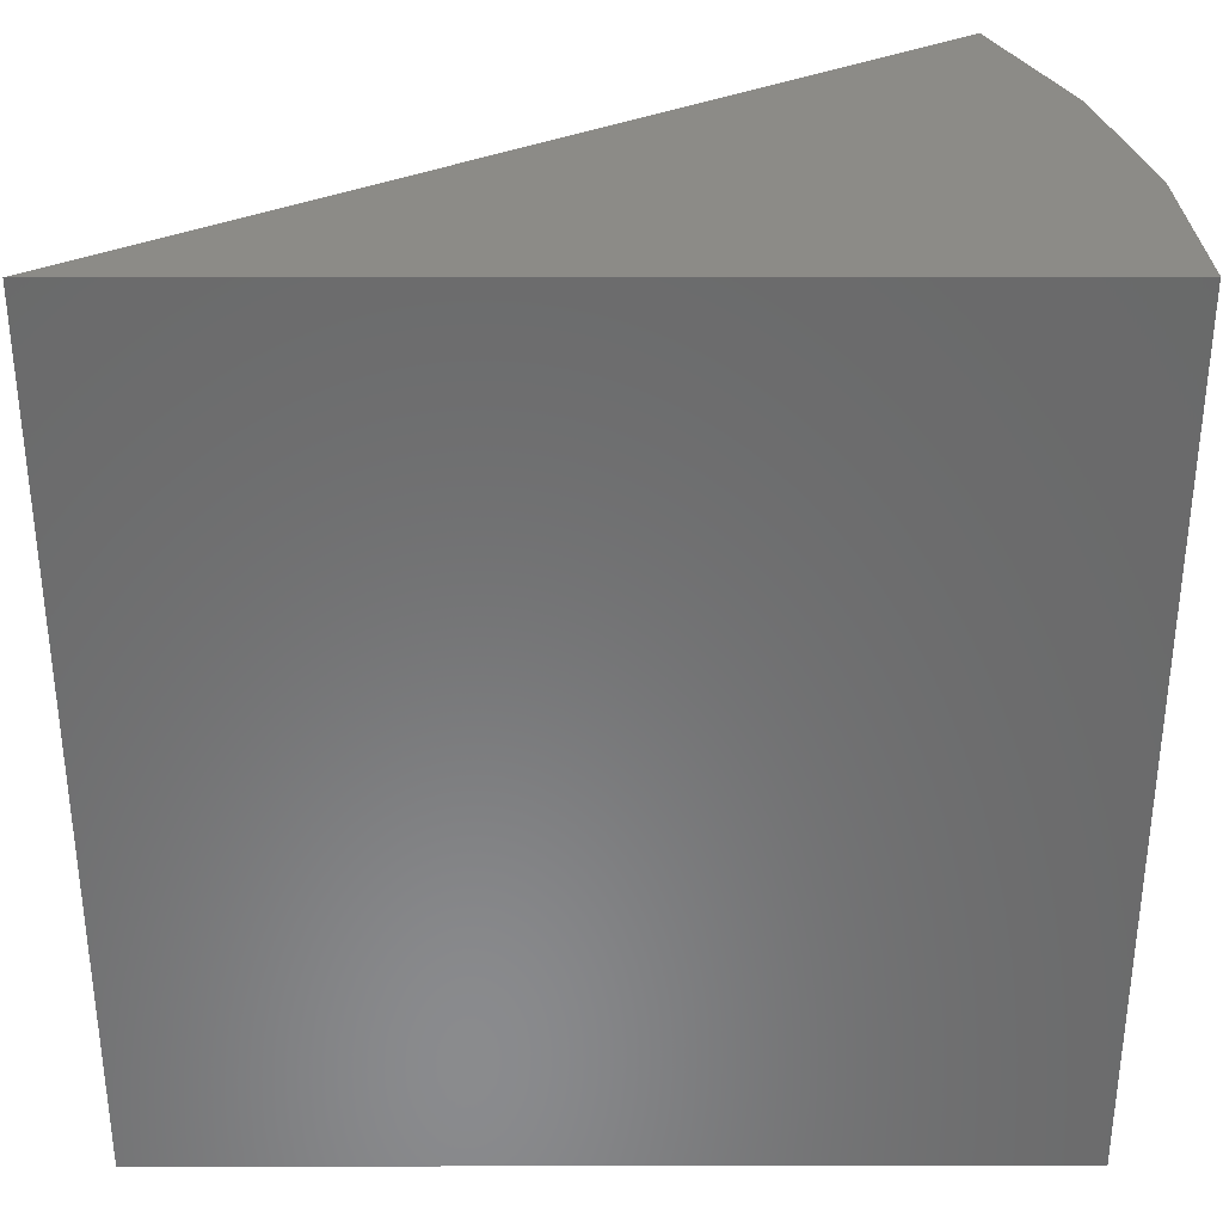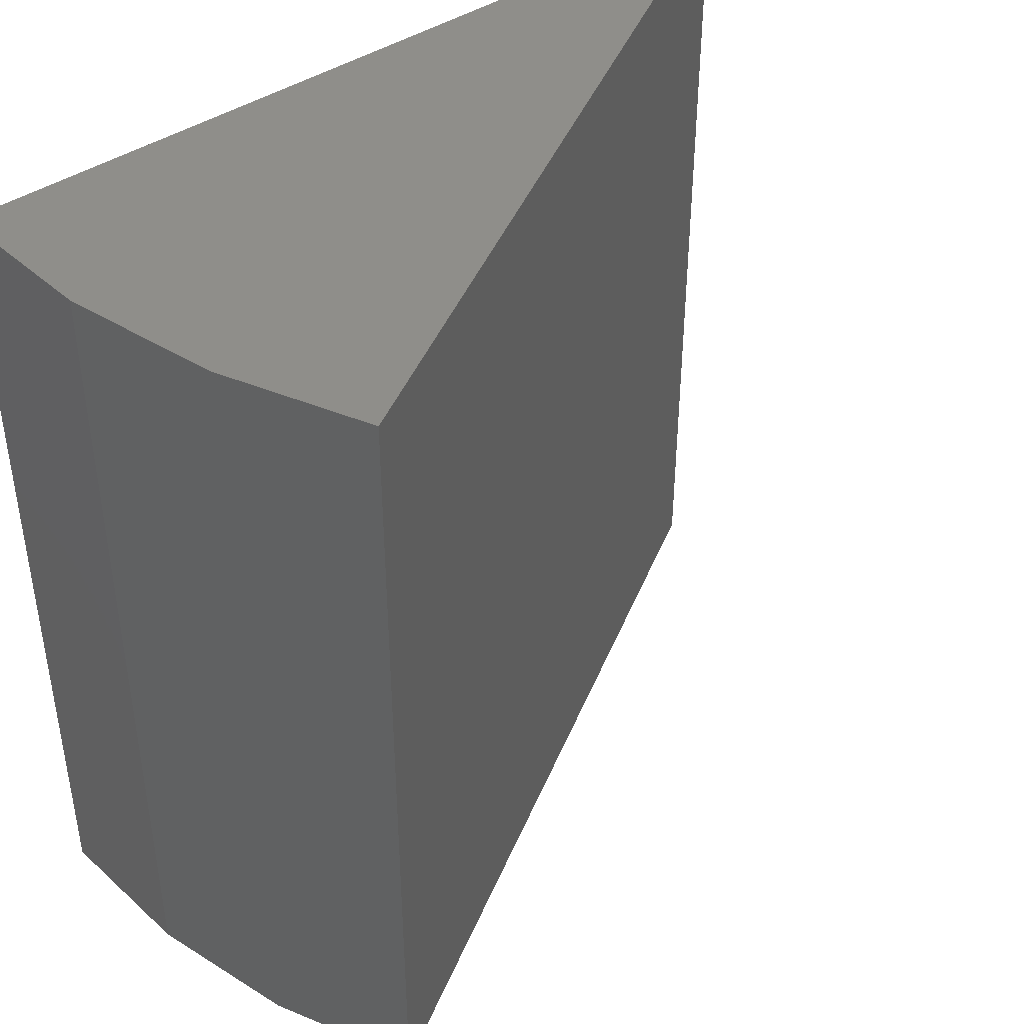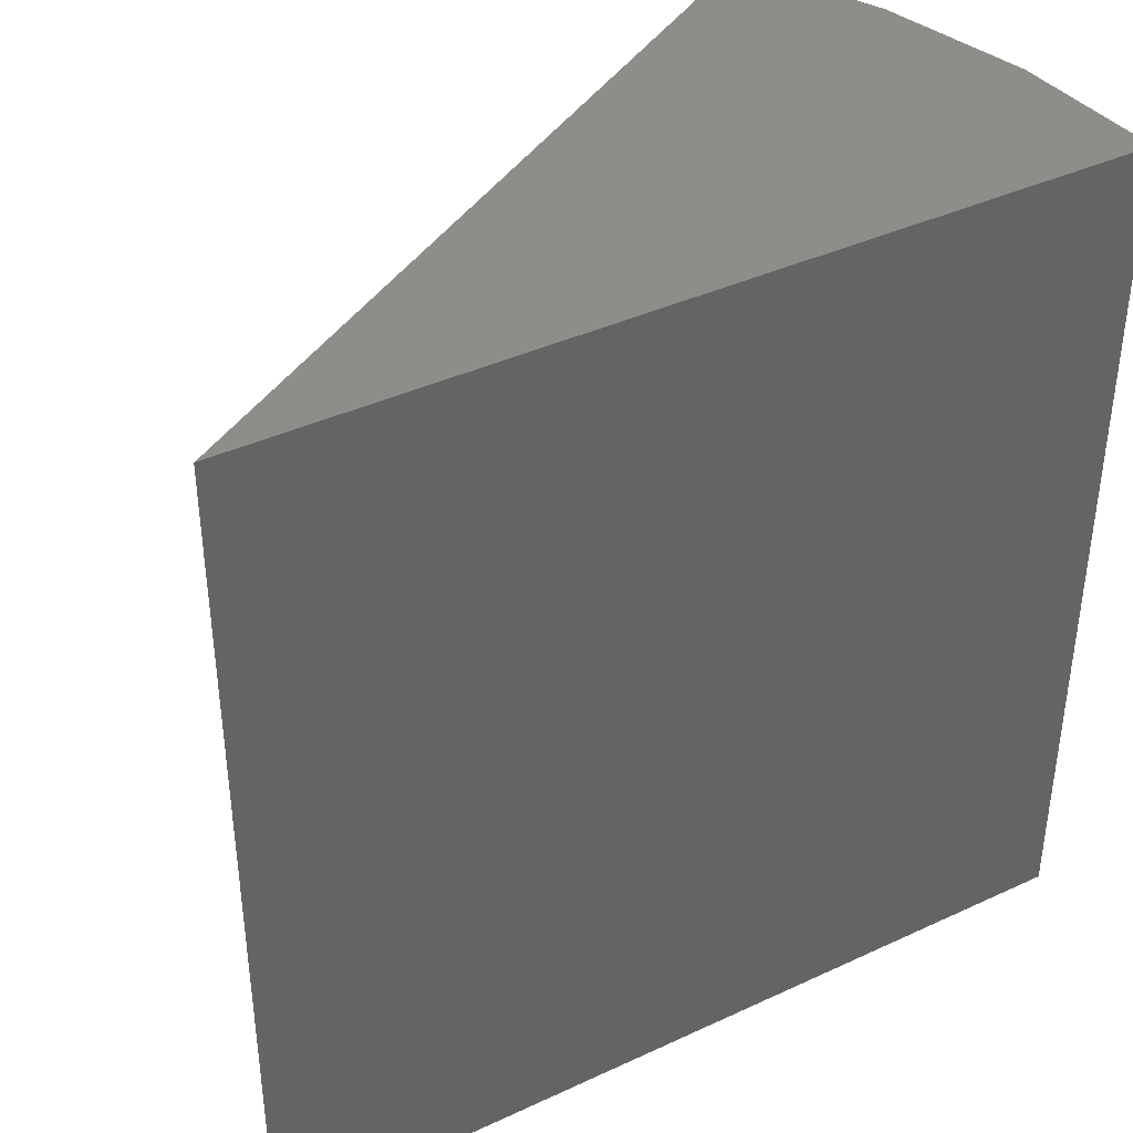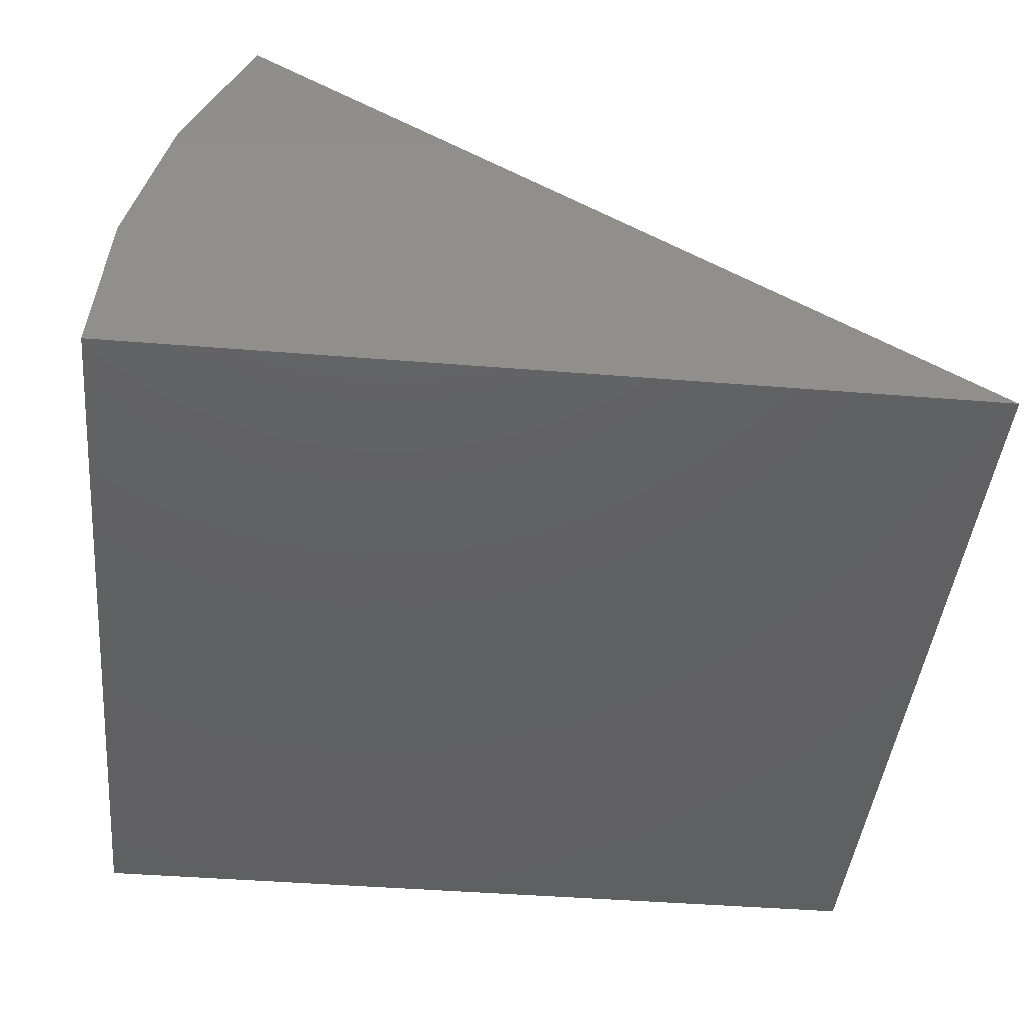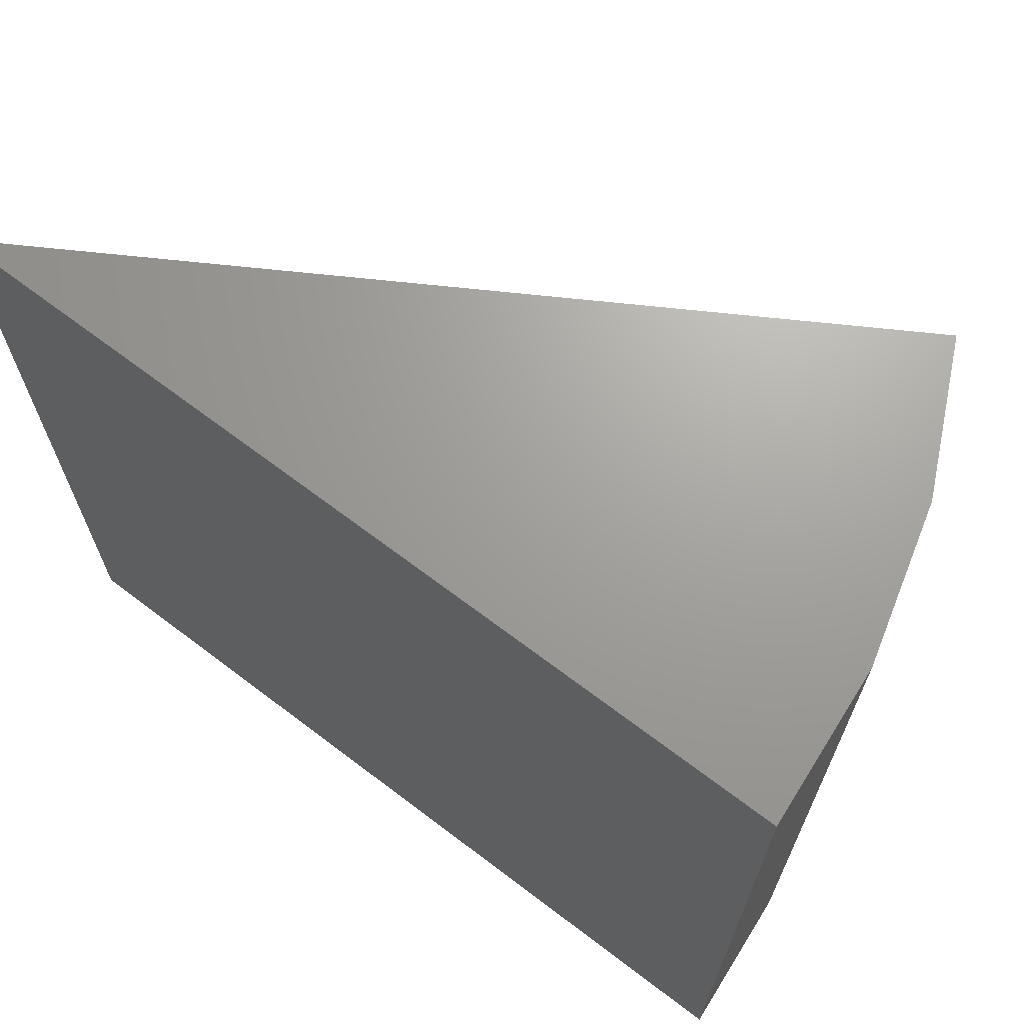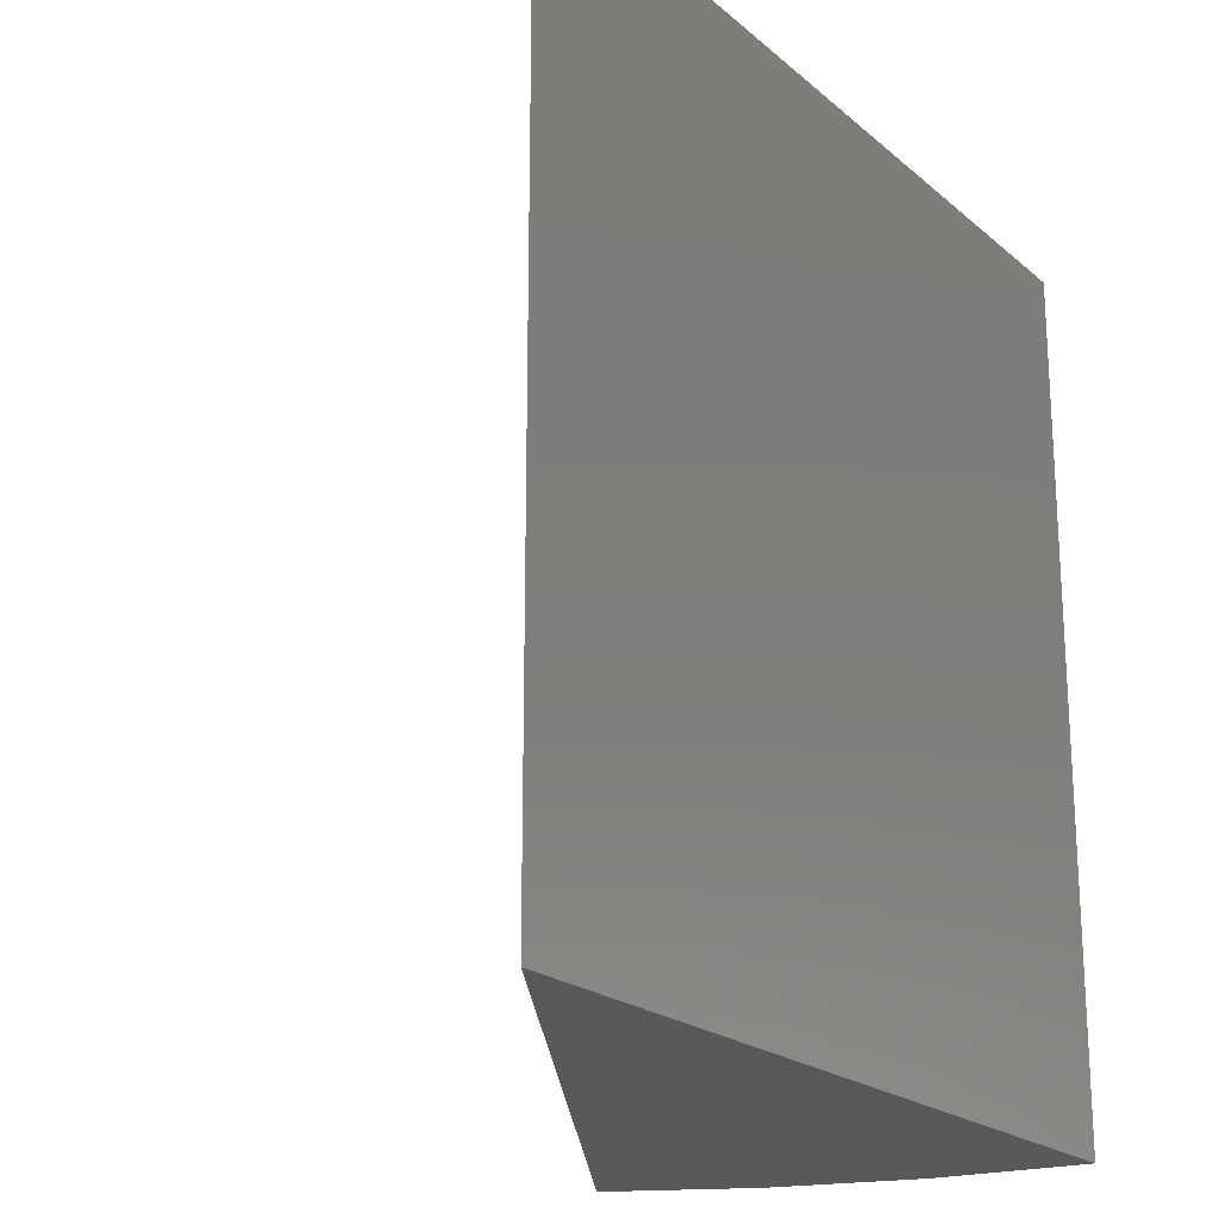
<metadata>
{"format":"stl","ext":"stl","renderer":"f3d","projection":"perspective","resolution":1024,"background":"white","views":[{"elev":33.5,"azim":179.9,"up":"+Y"},{"elev":42.9,"azim":-38.0,"up":"+Y"},{"elev":39.5,"azim":150.0,"up":"+Y"},{"elev":-42.8,"azim":-5.5,"up":"+Z"},{"elev":68.4,"azim":-142.8,"up":"+Y"},{"elev":-20.8,"azim":124.1,"up":"+Y"}]}
</metadata>
<code>
# stl→obj: 10 verts, 16 faces
v -0.75 -0.75 0
v -0.75 0.75 0
v 0.75 -0.75 0
v 0.75 0.75 0
v -0.535 -0.75 0.7739
v -0.535 0.75 0.7739
v -0.6531 -0.75 0.5304
v -0.6531 0.75 0.5304
v -0.7256 -0.75 0.2696
v -0.7256 0.75 0.2696
f 1 2 3
f 3 2 4
f 5 3 6
f 6 3 4
f 5 6 7
f 7 6 8
f 7 8 9
f 9 8 10
f 9 10 1
f 1 10 2
f 4 2 6
f 6 2 10
f 6 10 8
f 7 9 5
f 5 9 1
f 5 1 3

</code>
